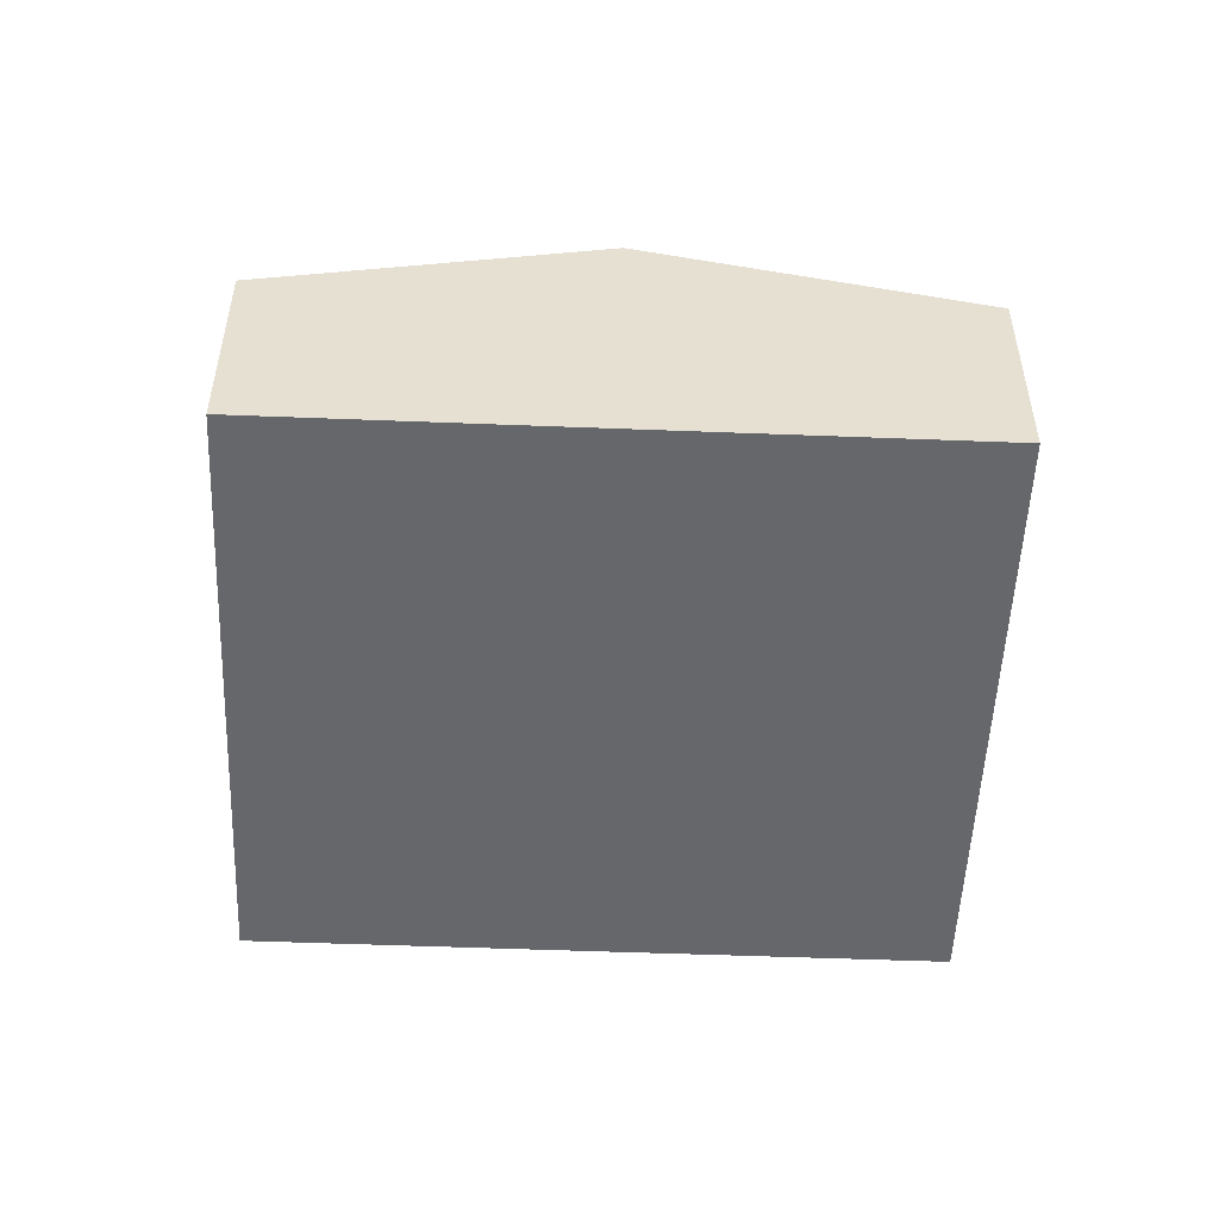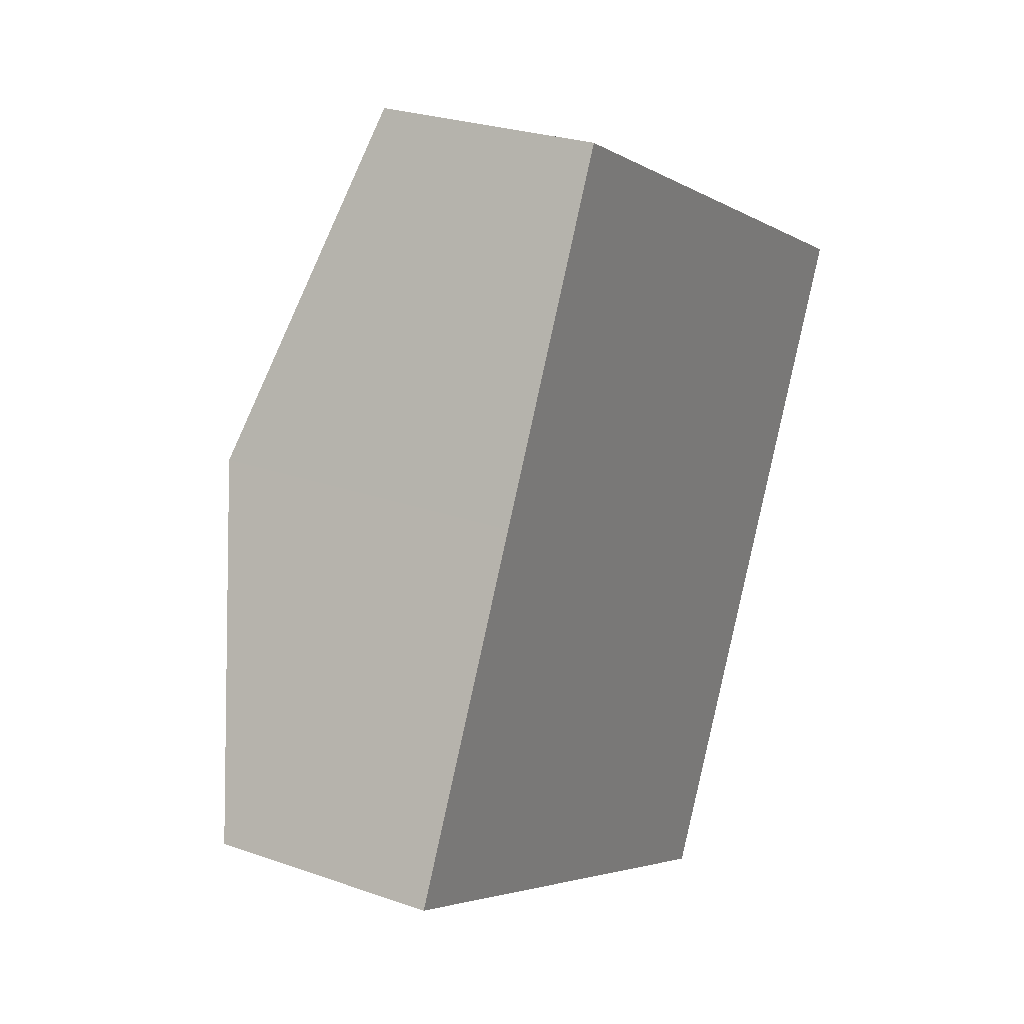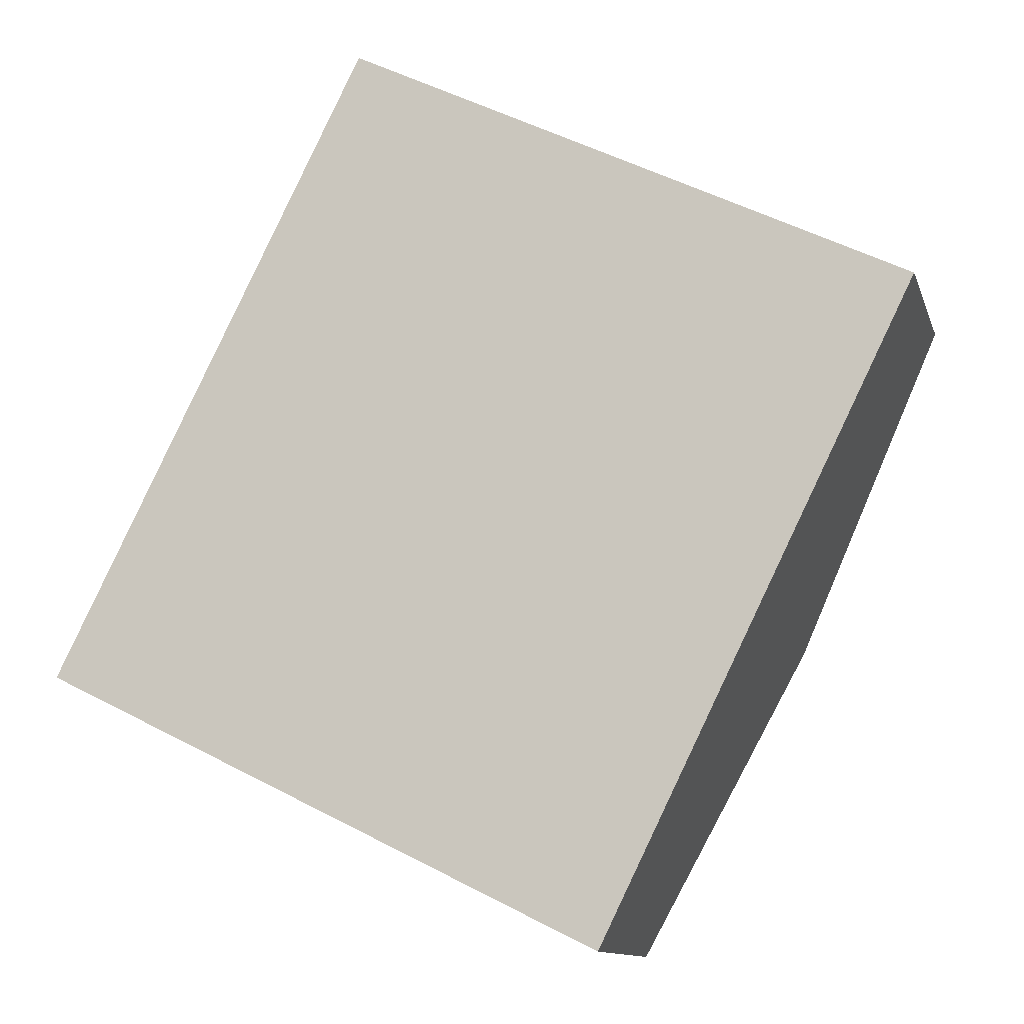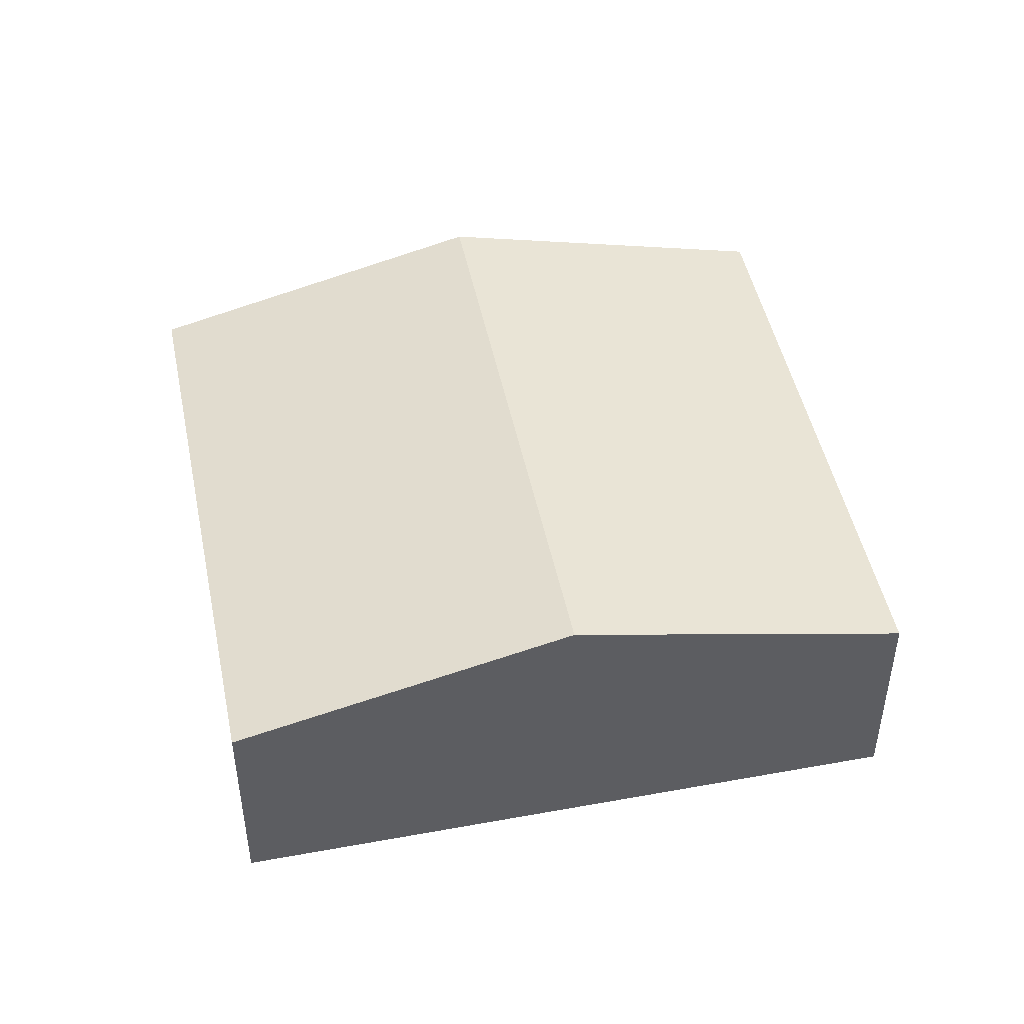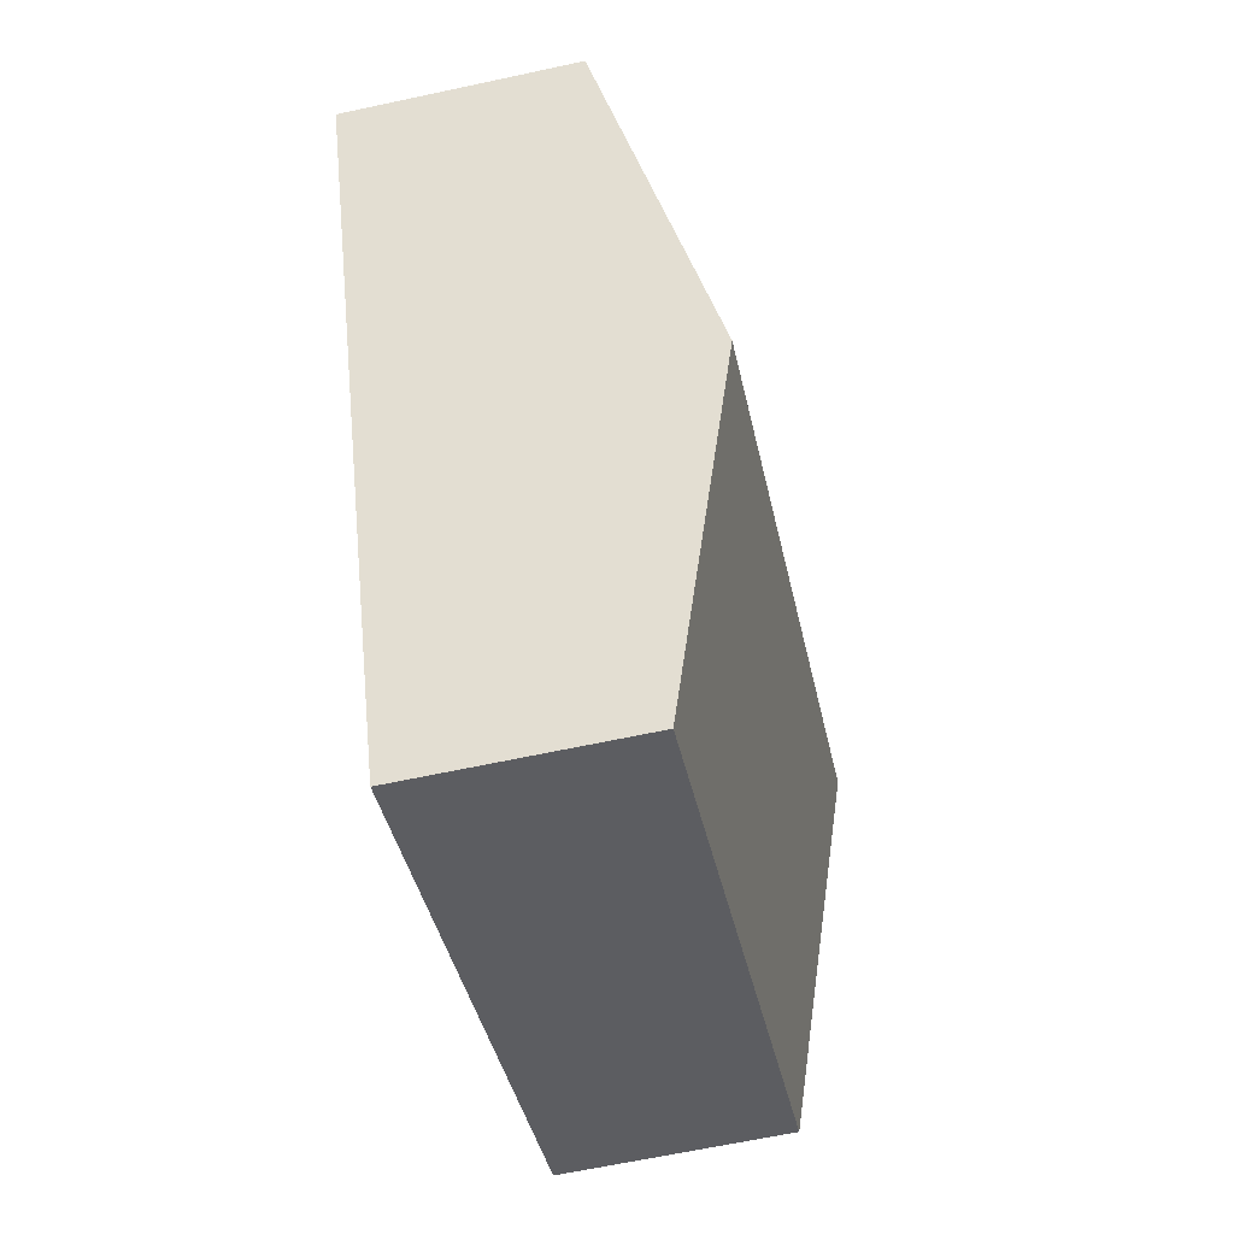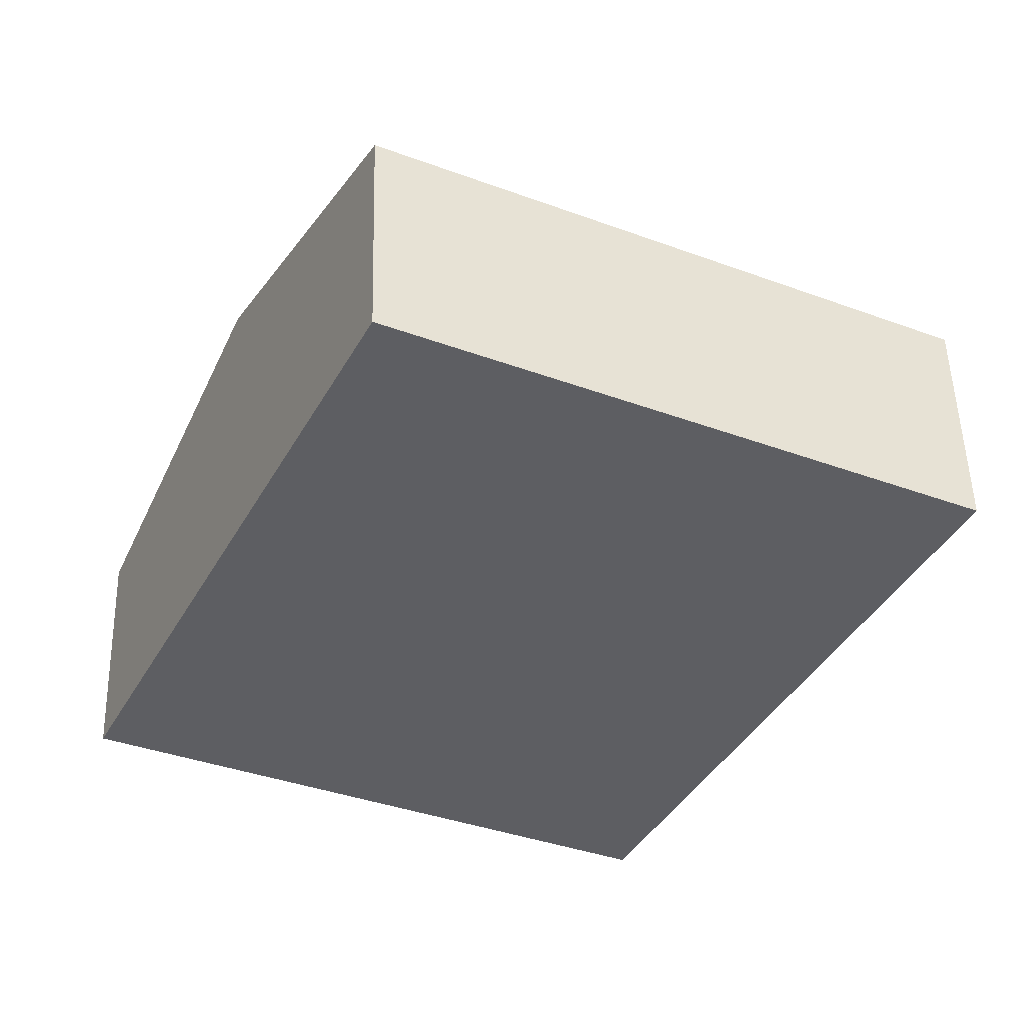
<metadata>
{"format":"obj","ext":"obj","renderer":"f3d","projection":"perspective","resolution":1024,"background":"white","views":[{"elev":-52.2,"azim":-66.1,"up":"+Y"},{"elev":26.1,"azim":-60.8,"up":"+Z"},{"elev":-11.8,"azim":14.9,"up":"+Z"},{"elev":47.7,"azim":-75.3,"up":"+Y"},{"elev":-64.0,"azim":102.3,"up":"+Z"},{"elev":51.4,"azim":-1.5,"up":"+Z"}]}
</metadata>
<code>
v  8.435 2.124 3.449
v  1.514 2.946 3.061
v  3.027 2.124 6.123
v  6.922 2.946 0.387
v  5.408 2.124 -2.674
v  0 2.124 1.301e-16
v  0 0 0
v  1.514 -1.874e-16 3.061
v  3.027 -3.749e-16 6.123
v  8.435 -2.112e-16 3.449
v  6.922 -2.37e-17 0.387
v  5.408 1.637e-16 -2.674
g defaultobject
f 1 2 3
f 2 1 4
f 5 2 4
f 2 5 6
f 7 2 6
f 2 7 8
f 2 8 3
f 3 8 9
f 9 1 3
f 1 9 10
f 10 4 1
f 4 10 11
f 4 11 5
f 5 11 12
f 12 6 5
f 6 12 7
f 8 10 9
f 10 8 7
f 10 7 12
f 10 12 11

</code>
